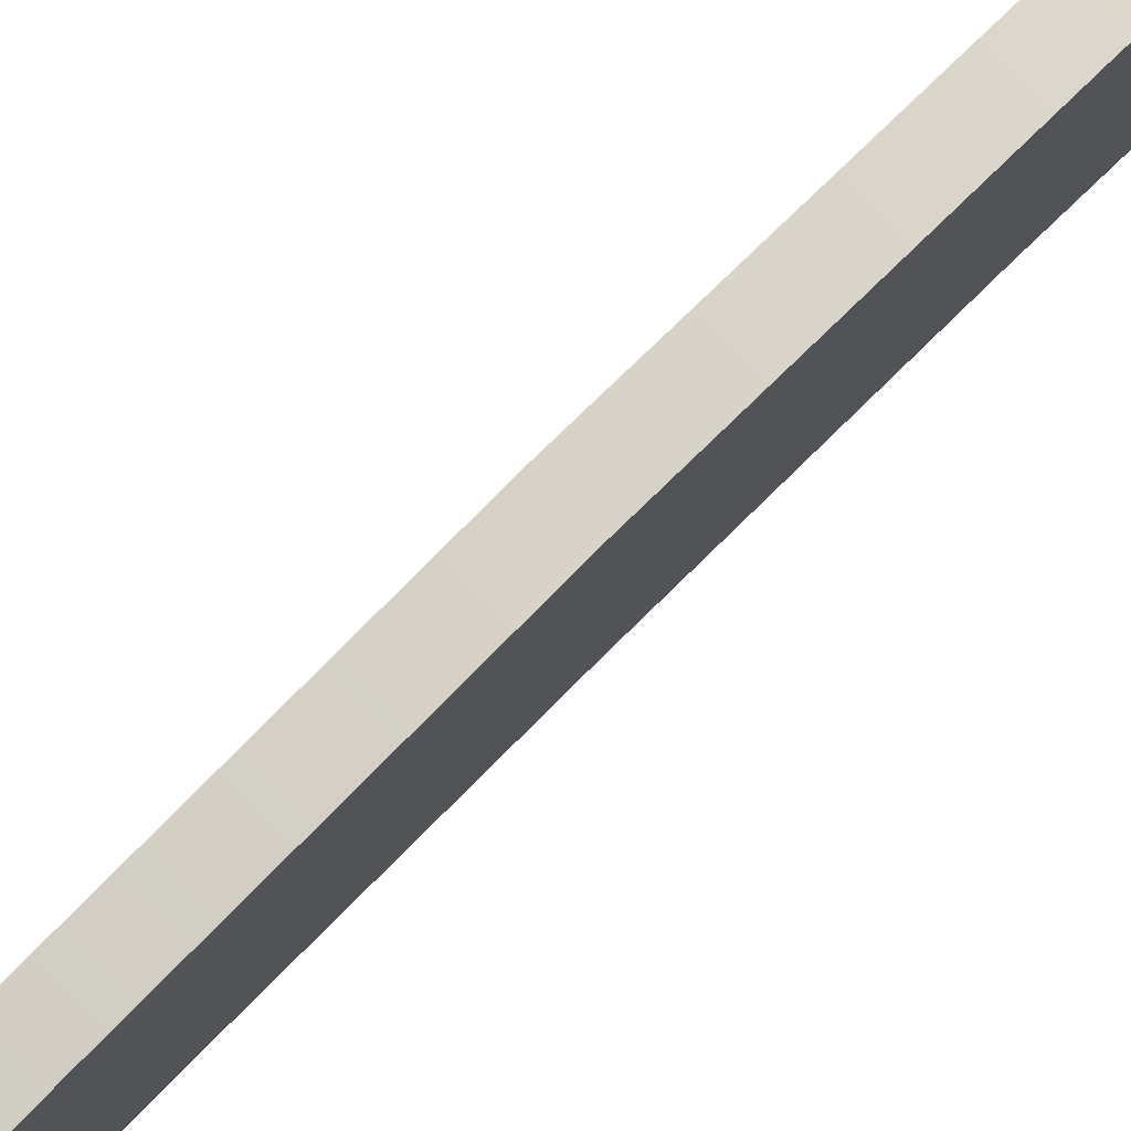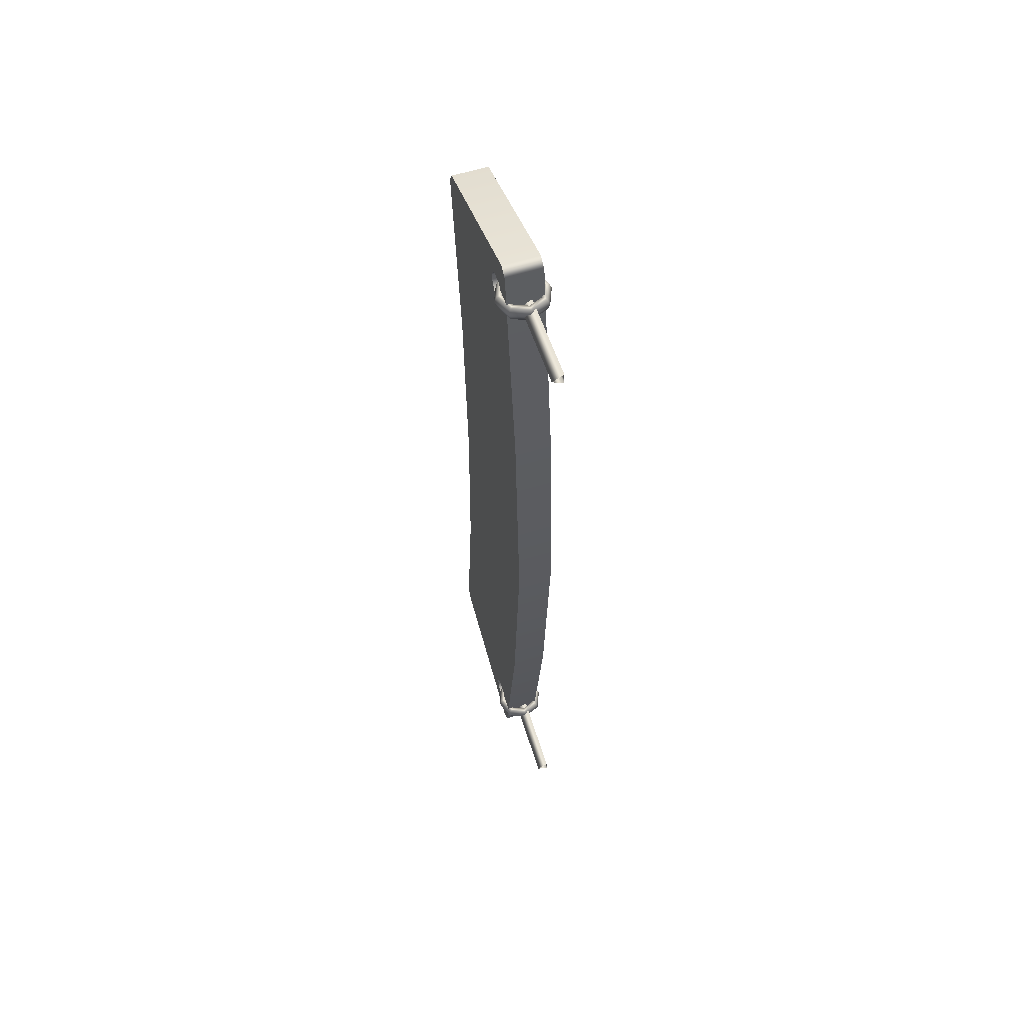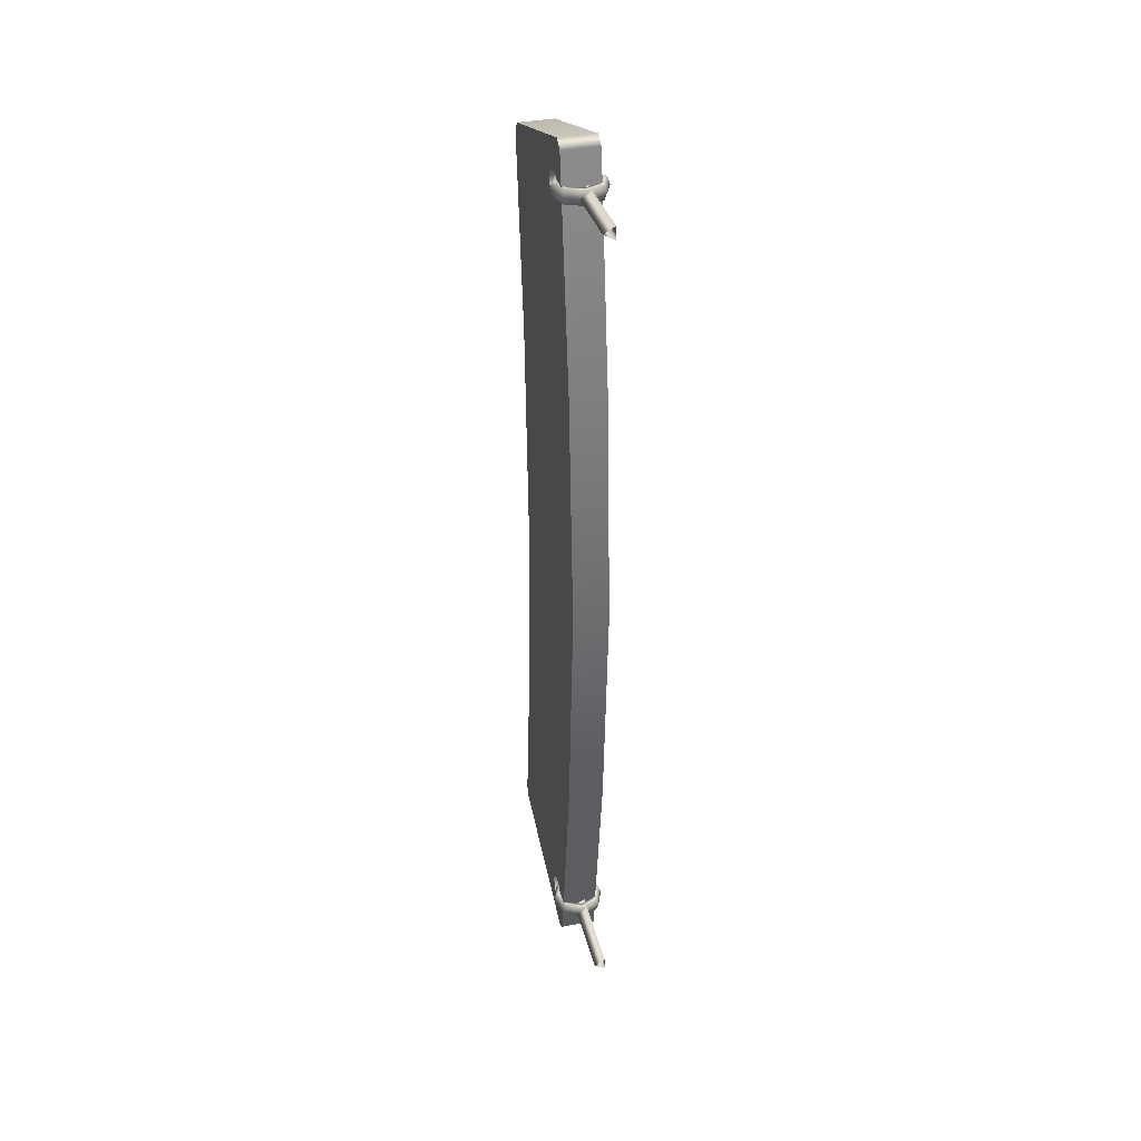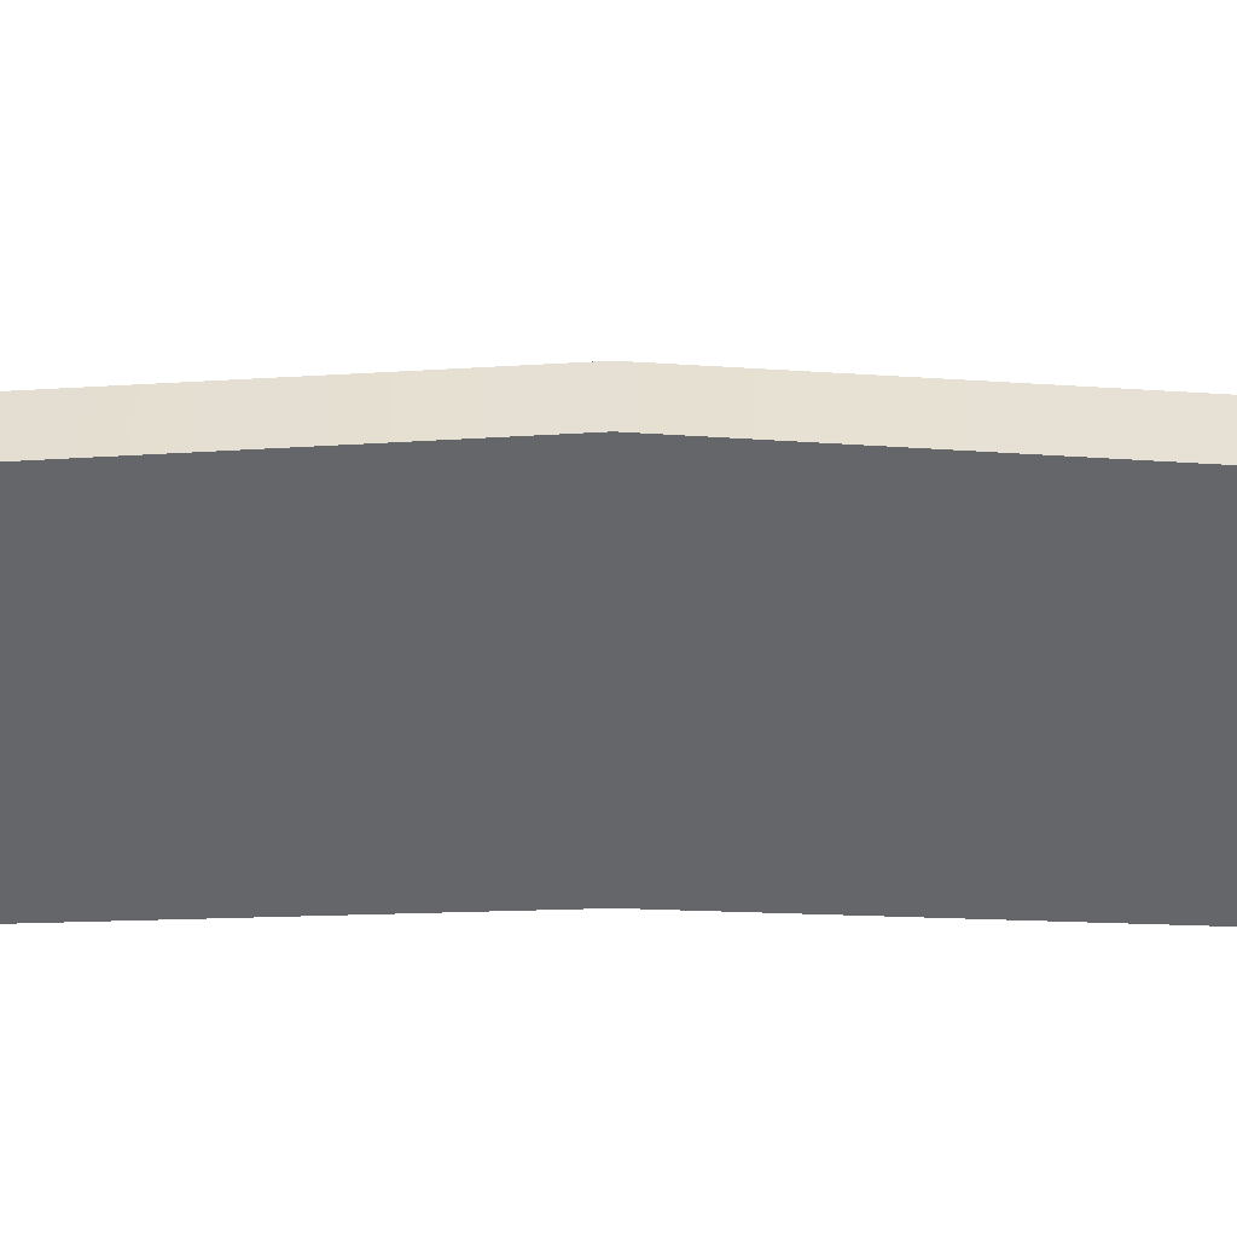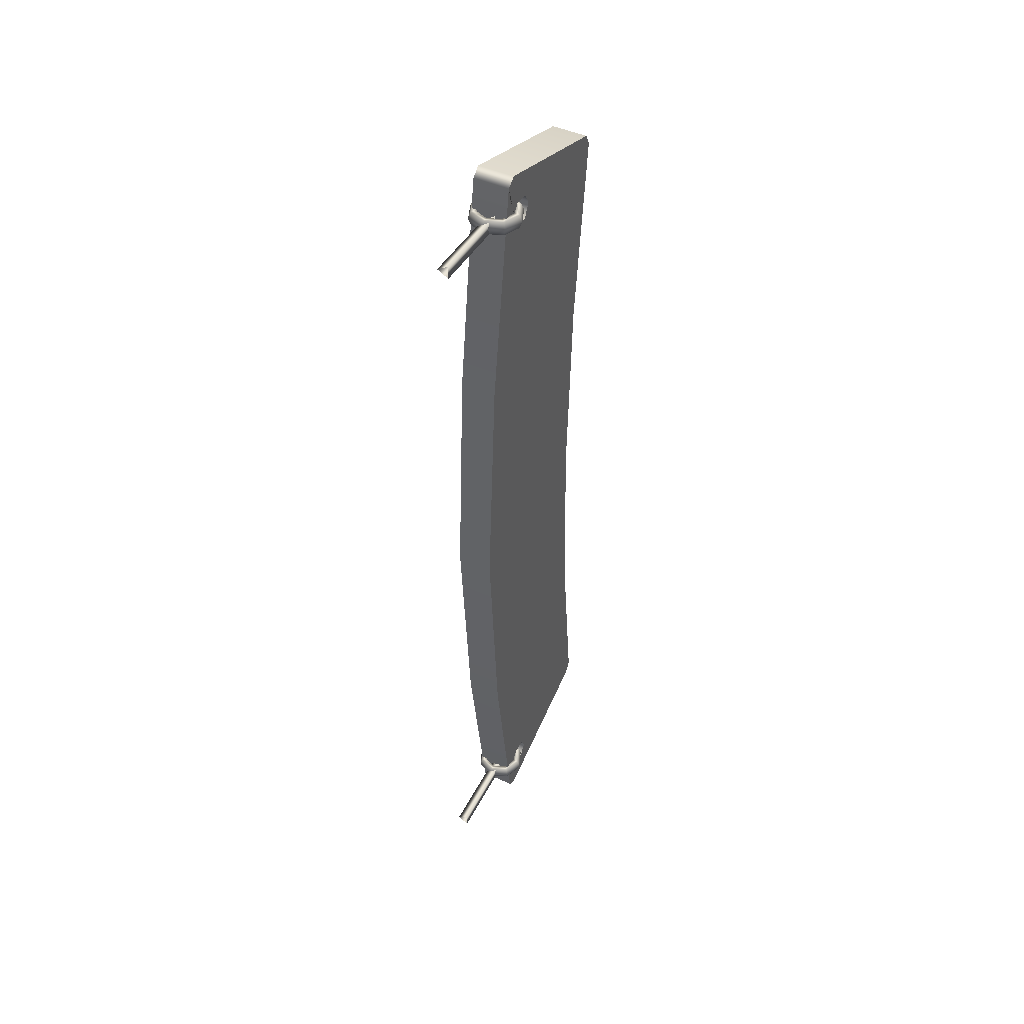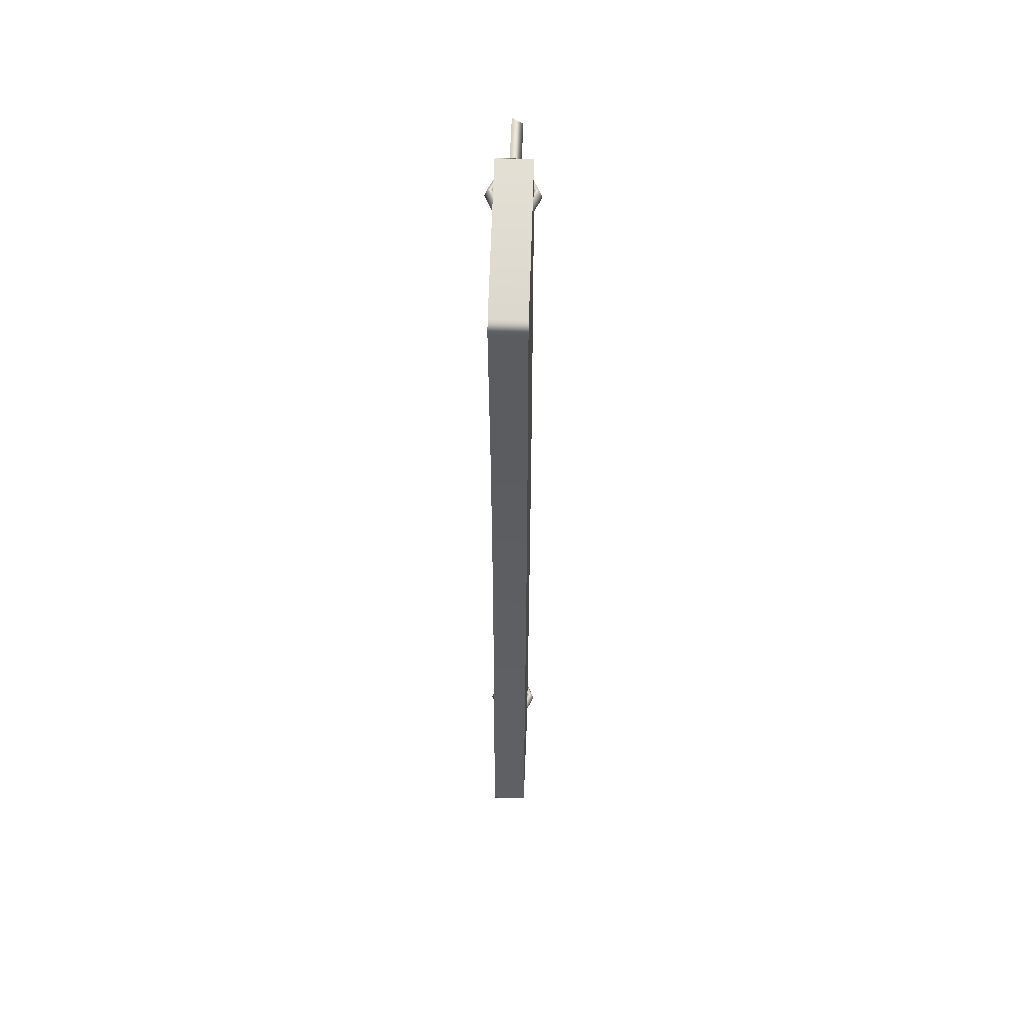
<metadata>
{"format":"obj","ext":"obj","renderer":"f3d","projection":"perspective","resolution":1024,"background":"white","views":[{"elev":77.6,"azim":-134.8,"up":"+Y"},{"elev":59.3,"azim":162.3,"up":"+Z"},{"elev":36.4,"azim":165.9,"up":"+Z"},{"elev":38.2,"azim":90.2,"up":"+Y"},{"elev":46.6,"azim":-152.8,"up":"+Z"},{"elev":51.2,"azim":2.0,"up":"+Z"}]}
</metadata>
<code>
g default
v -0.5174 -7.843 12.9
v 0.5808 -7.843 12.9
v 0.5808 -3.129 14.45
v -0.5174 -3.129 14.45
v -0.5174 -7.359 6.433
v -0.5174 -8.048 12.54
v -0.5174 -4.044 12.97
v -0.5174 -3.812 12.57
v -0.5174 -3.346 12.59
v -0.5174 -3.113 13.01
v -0.5174 -1.874 7.346
v -0.5174 -3.346 13.41
v -0.5174 -3.812 13.39
v -0.5174 -2.829 14.22
v 0.5808 -8.048 12.54
v 0.5808 -4.044 12.97
v 0.5808 -3.812 13.39
v 0.5808 -3.346 13.41
v 0.5808 -3.113 13.01
v 0.5808 -1.874 7.346
v 0.5808 -2.829 14.22
v 0.5808 -3.346 12.59
v 0.5808 -3.812 12.57
v 0.5808 -7.359 6.433
v -0.5174 -7.124 0.05003
v -0.5174 -1.408 0.05115
v 0.5808 -7.124 0.05003
v 0.5808 -1.408 0.05115
v -0.5174 -7.352 -6.253
v -0.5174 -1.885 -7.325
v 0.5808 -7.352 -6.253
v 0.5808 -1.885 -7.325
v -0.5174 -7.832 -12.71
v -0.5174 -4.044 -13.02
v -0.5174 -3.812 -13.45
v -0.5174 -3.346 -13.47
v -0.5174 -3.113 -13.07
v -0.5174 -2.849 -14.22
v -0.5174 -3.152 -14.44
v -0.5174 -3.346 -12.65
v -0.5174 -3.812 -12.63
v -0.5174 -8.033 -12.35
v 0.5808 -8.033 -12.35
v 0.5808 -7.832 -12.71
v 0.5808 -4.044 -13.02
v 0.5808 -3.812 -12.63
v 0.5808 -3.346 -12.65
v 0.5808 -3.113 -13.07
v 0.5808 -3.346 -13.47
v 0.5808 -3.812 -13.45
v 0.5808 -3.152 -14.44
v 0.5808 -2.849 -14.22
v 0.4066 -2.647 13.29
v -0.001012 -2.478 13.3
v -0.4087 -2.647 13.29
v -0.5775 -3.054 13.27
v -0.4087 -3.462 13.25
v -0.001012 -3.631 13.24
v 0.4066 -3.462 13.25
v 0.5755 -3.054 13.27
v 0.5231 -2.53 13.3
v -0.001012 -2.313 13.31
v -0.5251 -2.53 13.3
v -0.7422 -3.054 13.27
v -0.5251 -3.578 13.25
v -0.001012 -3.795 13.23
v 0.5231 -3.578 13.25
v 0.7402 -3.054 13.27
v 0.5814 -2.472 13.08
v -0.001012 -2.231 13.09
v -0.5834 -2.472 13.08
v -0.8246 -3.054 13.05
v -0.5834 -3.637 13.02
v -0.001012 -3.878 13.01
v 0.5814 -3.637 13.02
v 0.8226 -3.054 13.05
v 0.5231 -2.53 12.85
v -0.001012 -2.313 12.86
v -0.5251 -2.53 12.85
v -0.7422 -3.054 12.83
v -0.5251 -3.578 12.8
v -0.001012 -3.795 12.79
v 0.5231 -3.578 12.8
v 0.7402 -3.054 12.83
v 0.4066 -2.647 12.85
v -0.001012 -2.478 12.86
v -0.4087 -2.647 12.85
v -0.5775 -3.054 12.83
v -0.4087 -3.462 12.81
v -0.001012 -3.631 12.8
v 0.4066 -3.462 12.81
v 0.5755 -3.054 12.83
v 0.4066 -2.647 -12.85
v -0.001012 -2.478 -12.86
v -0.4087 -2.647 -12.85
v -0.5775 -3.054 -12.83
v -0.4087 -3.462 -12.81
v -0.001012 -3.631 -12.8
v 0.4066 -3.462 -12.81
v 0.5755 -3.054 -12.83
v 0.5231 -2.53 -12.85
v -0.001012 -2.313 -12.87
v -0.5251 -2.53 -12.85
v -0.7422 -3.054 -12.83
v -0.5251 -3.578 -12.8
v -0.001012 -3.795 -12.79
v 0.5231 -3.578 -12.8
v 0.7402 -3.054 -12.83
v 0.5814 -2.472 -13.08
v -0.001012 -2.231 -13.09
v -0.5834 -2.472 -13.08
v -0.8246 -3.054 -13.05
v -0.5834 -3.637 -13.02
v -0.001012 -3.878 -13.01
v 0.5814 -3.637 -13.02
v 0.8226 -3.054 -13.05
v 0.5231 -2.53 -13.3
v -0.001012 -2.313 -13.31
v -0.5251 -2.53 -13.3
v -0.7422 -3.054 -13.27
v -0.5251 -3.578 -13.25
v -0.001012 -3.795 -13.24
v 0.5231 -3.578 -13.25
v 0.7402 -3.054 -13.27
v 0.4066 -2.647 -13.29
v -0.001012 -2.478 -13.3
v -0.4087 -2.647 -13.29
v -0.5775 -3.054 -13.27
v -0.4087 -3.462 -13.25
v -0.001012 -3.631 -13.24
v 0.4066 -3.462 -13.25
v 0.5755 -3.054 -13.27
v -0.1471 -2.747 12.86
v -0.1471 -2.747 13.26
v 0.1931 -2.747 13.06
v -0.1471 0 12.99
v -0.1471 0 13.39
v 0.1931 0 13.19
v -0.1471 -2.747 -13.27
v -0.1471 -2.747 -12.87
v 0.1931 -2.747 -13.07
v -0.1471 0 -13.4
v -0.1471 0 -13
v 0.1931 0 -13.2
g polySurface35
f 1 2 3 4
f 1 6 15 2
f 14 4 3 21
f 25 5 11 26
f 5 24 15 6
f 14 21 20 11
f 29 25 26 30
f 25 27 24 5
f 11 20 28 26
f 28 27 31 32
f 34 35 33 42
f 29 31 27 25
f 26 28 32 30
f 45 43 44 50
f 39 51 44 33
f 42 33 44 43
f 42 43 31 29
f 30 32 52 38
f 39 38 52 51
f 50 49 36 35
f 45 50 35 34
f 49 48 37 36
f 46 45 34 41
f 48 47 40 37
f 47 46 41 40
f 23 22 9 8
f 16 23 8 7
f 22 19 10 9
f 17 16 7 13
f 19 18 12 10
f 18 17 13 12
f 24 27 28 20
f 16 17 2 15
f 17 18 3 2
f 18 19 21 3
f 19 22 20 21
f 22 23 24 20
f 23 16 15 24
f 8 9 11 5
f 9 10 14 11
f 7 8 5 6
f 13 7 6 1
f 12 13 1 4
f 10 12 4 14
f 29 41 34 42
f 33 35 36 39
f 39 36 37 38
f 30 38 37 40
f 30 40 41 29
f 32 31 46 47
f 46 31 43 45
f 32 47 48 52
f 51 49 50 44
f 52 48 49 51
f 54 53 61 62
f 55 54 62 63
f 56 55 63 64
f 57 56 64 65
f 58 57 65 66
f 59 58 66 67
f 60 59 67 68
f 53 60 68 61
f 62 61 69 70
f 63 62 70 71
f 64 63 71 72
f 65 64 72 73
f 66 65 73 74
f 67 66 74 75
f 68 67 75 76
f 61 68 76 69
f 70 69 77 78
f 71 70 78 79
f 72 71 79 80
f 73 72 80 81
f 74 73 81 82
f 75 74 82 83
f 76 75 83 84
f 69 76 84 77
f 78 77 85 86
f 79 78 86 87
f 80 79 87 88
f 81 80 88 89
f 82 81 89 90
f 83 82 90 91
f 84 83 91 92
f 77 84 92 85
f 54 86 85 53
f 55 87 86 54
f 56 88 87 55
f 57 89 88 56
f 58 90 89 57
f 59 91 90 58
f 60 92 91 59
f 53 85 92 60
f 94 93 101 102
f 95 94 102 103
f 96 95 103 104
f 97 96 104 105
f 98 97 105 106
f 99 98 106 107
f 100 99 107 108
f 93 100 108 101
f 102 101 109 110
f 103 102 110 111
f 104 103 111 112
f 105 104 112 113
f 106 105 113 114
f 107 106 114 115
f 108 107 115 116
f 101 108 116 109
f 110 109 117 118
f 111 110 118 119
f 112 111 119 120
f 113 112 120 121
f 114 113 121 122
f 115 114 122 123
f 116 115 123 124
f 109 116 124 117
f 118 117 125 126
f 119 118 126 127
f 120 119 127 128
f 121 120 128 129
f 122 121 129 130
f 123 122 130 131
f 124 123 131 132
f 117 124 132 125
f 94 126 125 93
f 95 127 126 94
f 96 128 127 95
f 97 129 128 96
f 98 130 129 97
f 99 131 130 98
f 100 132 131 99
f 93 125 132 100
f 133 134 137 136
f 134 135 138 137
f 135 133 136 138
f 139 140 143 142
f 140 141 144 143
f 141 139 142 144

</code>
